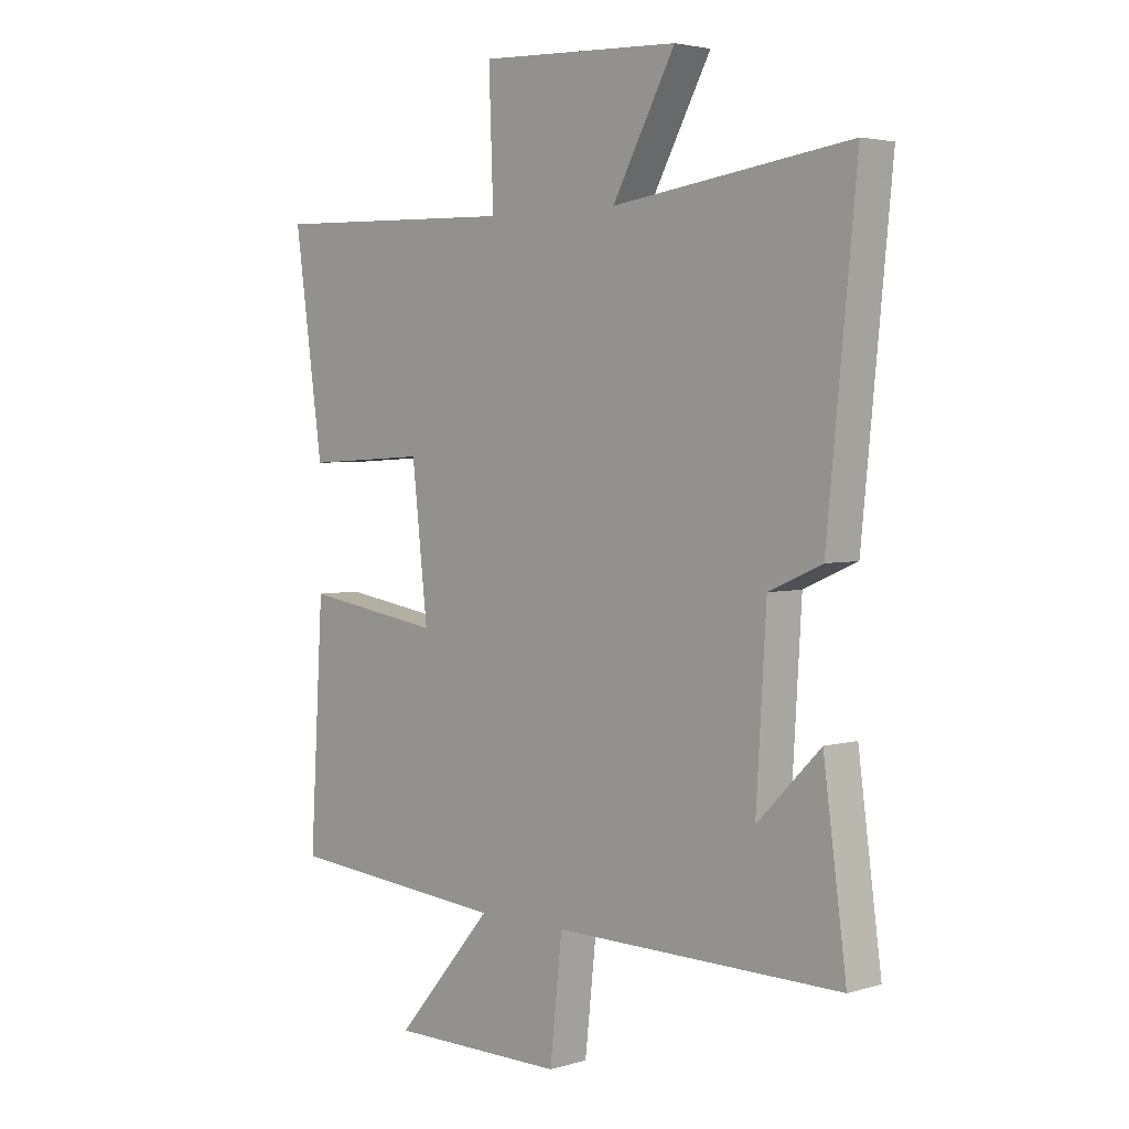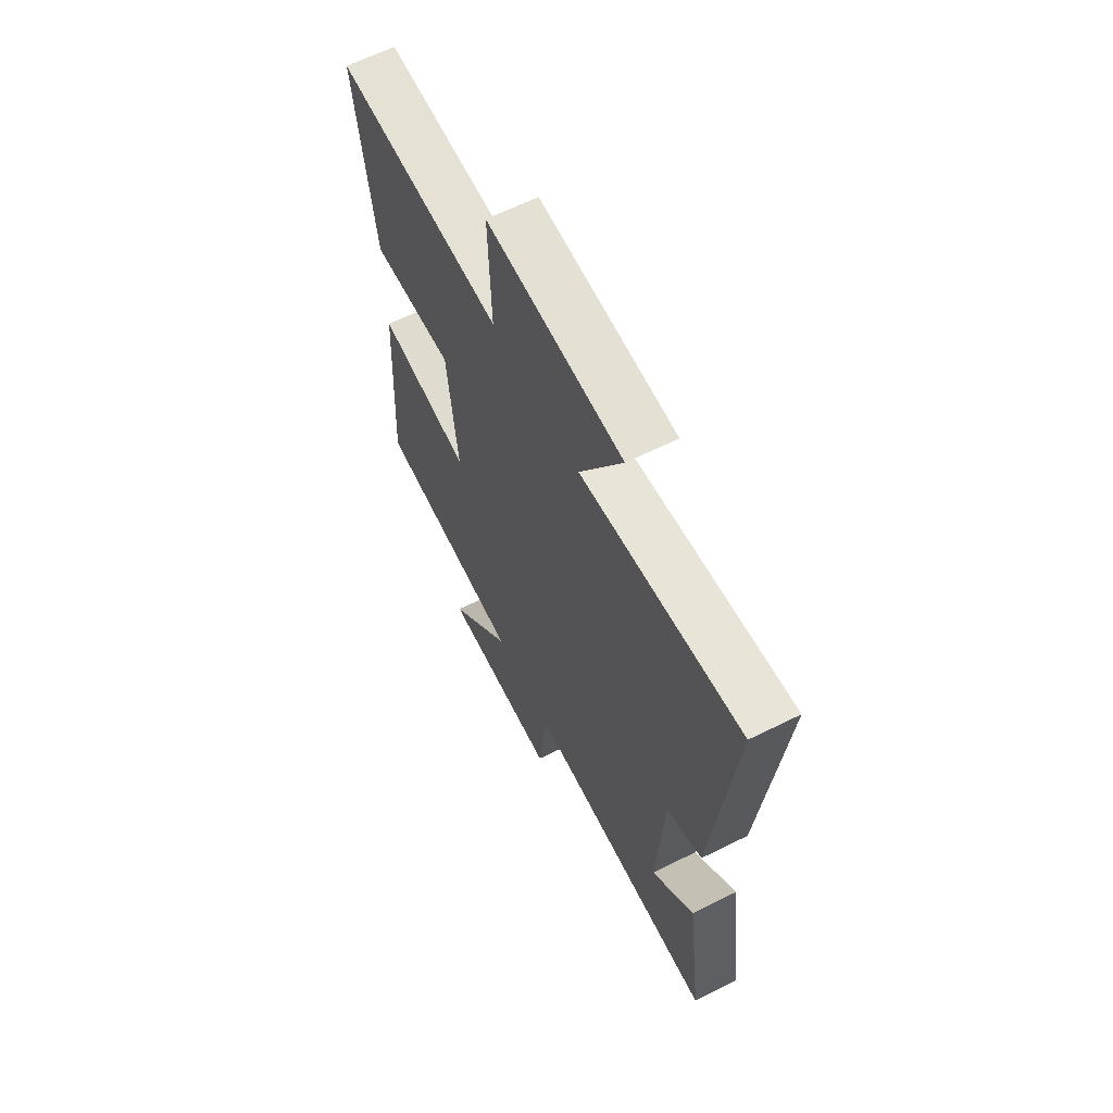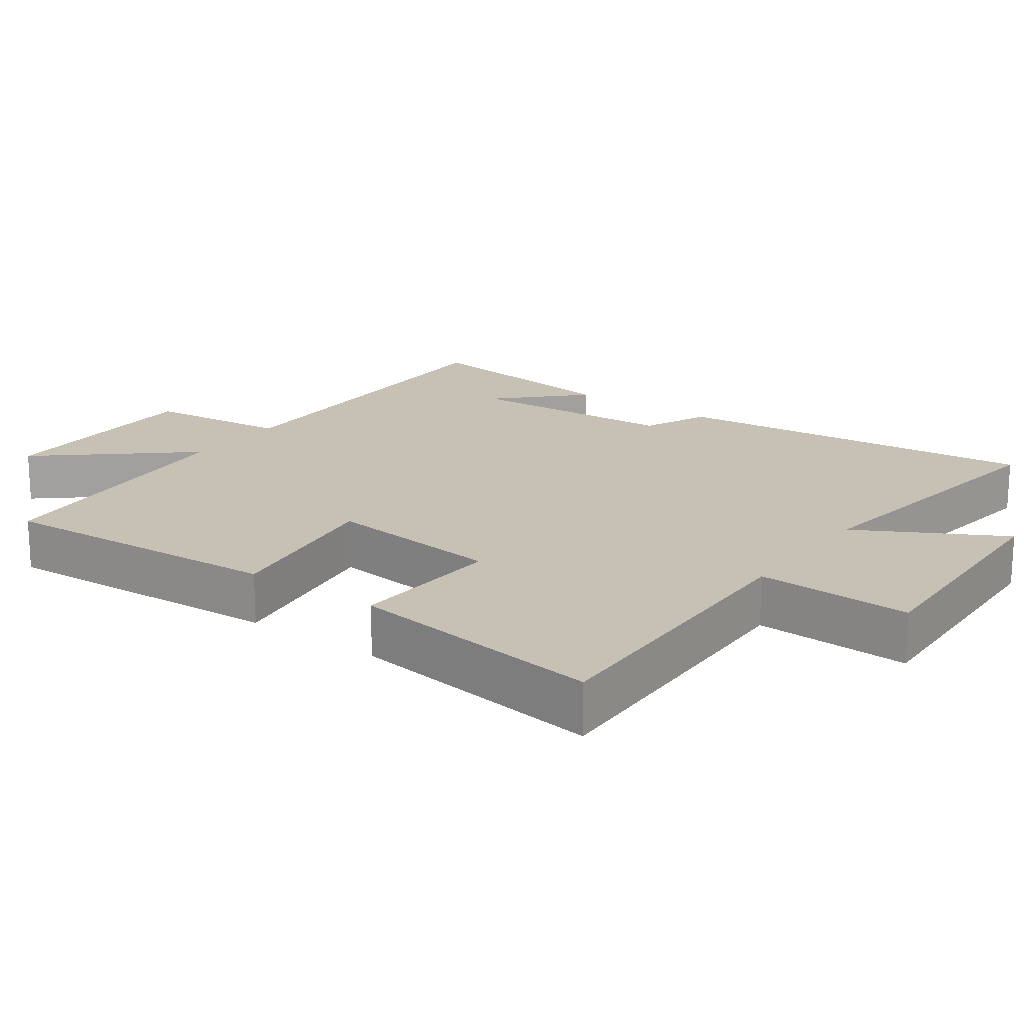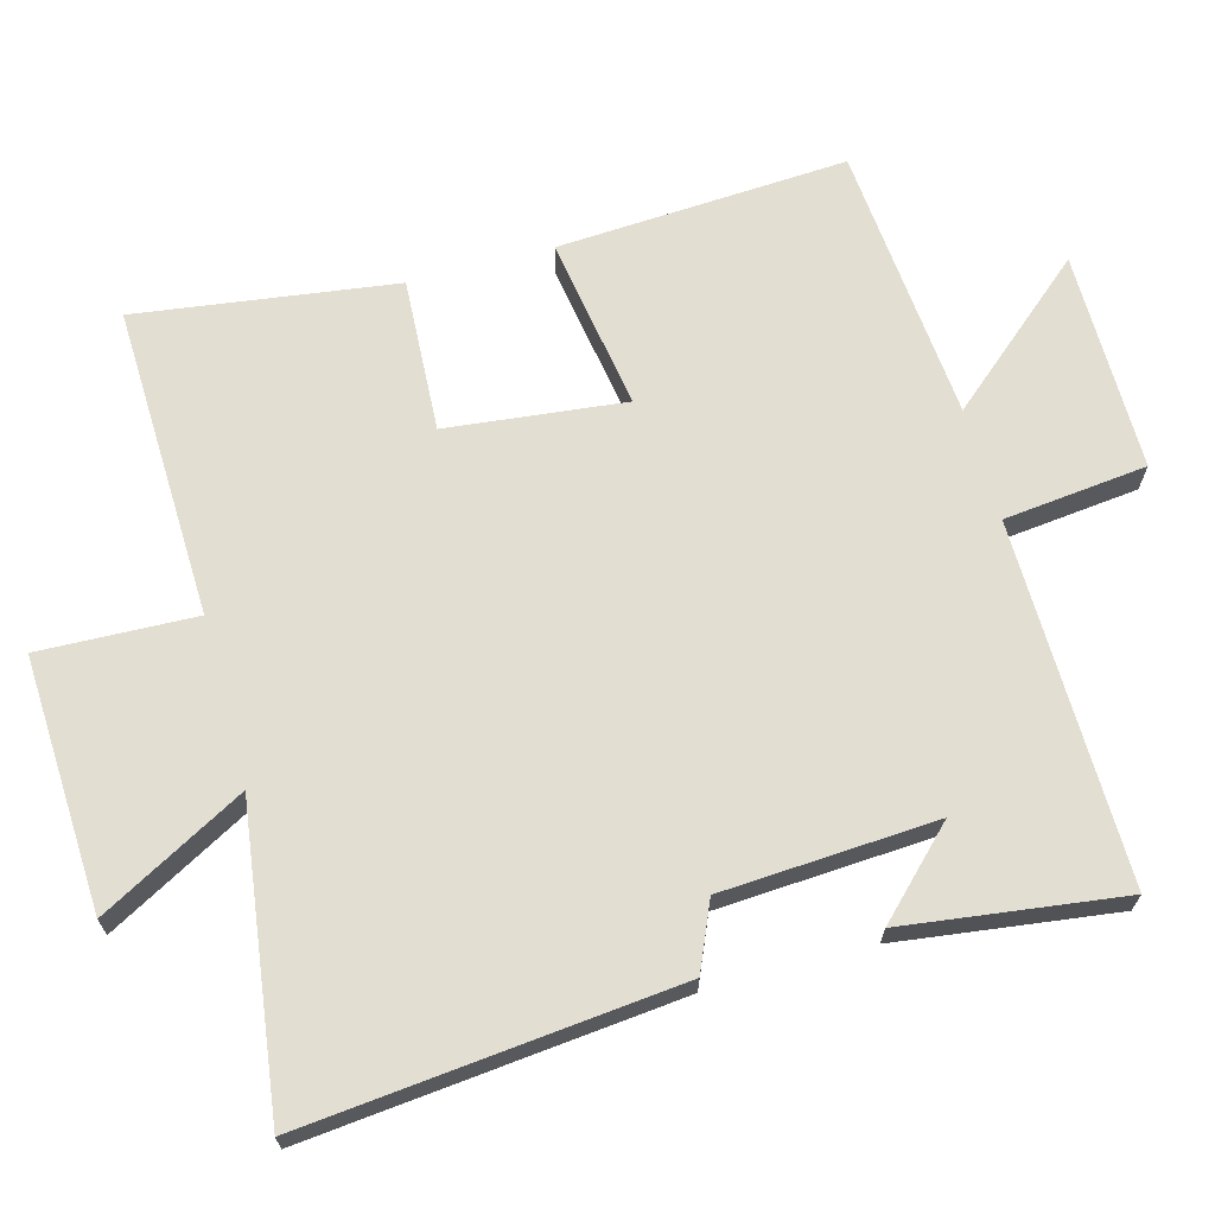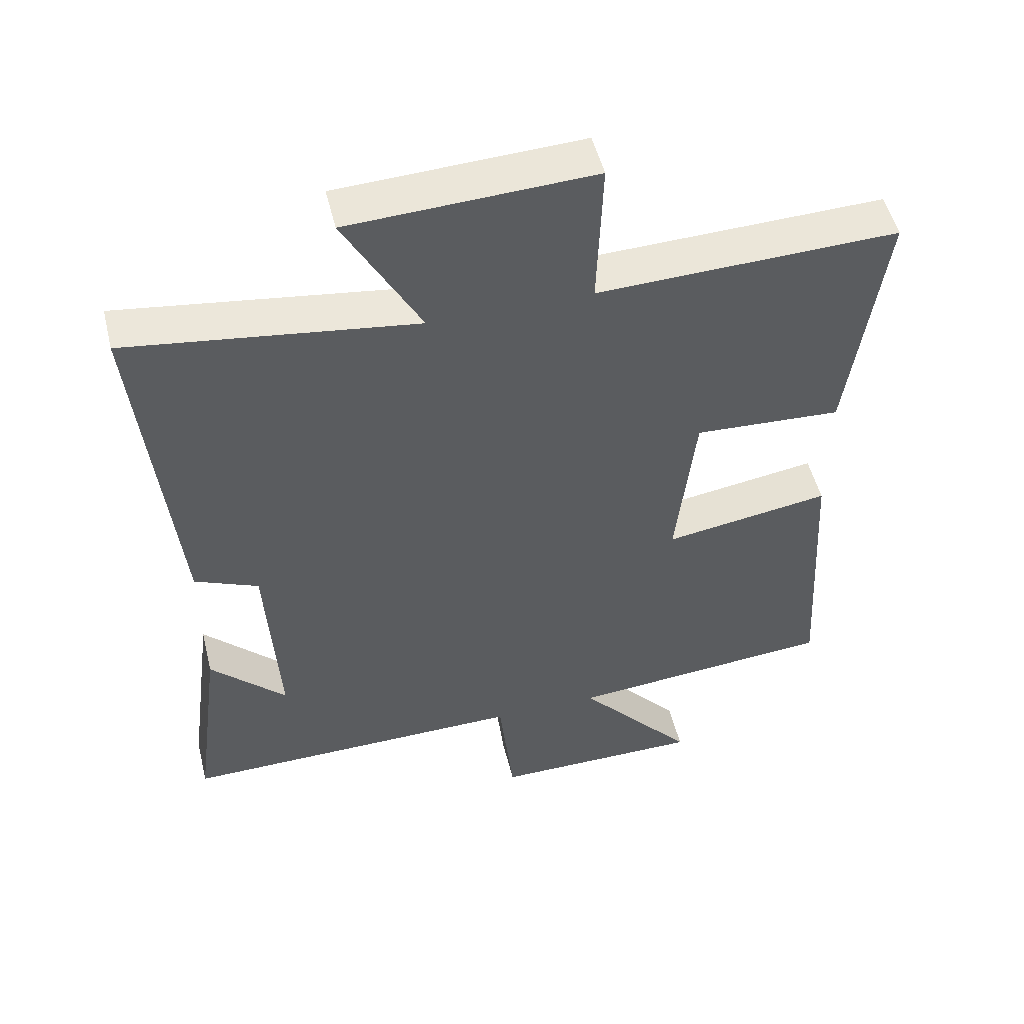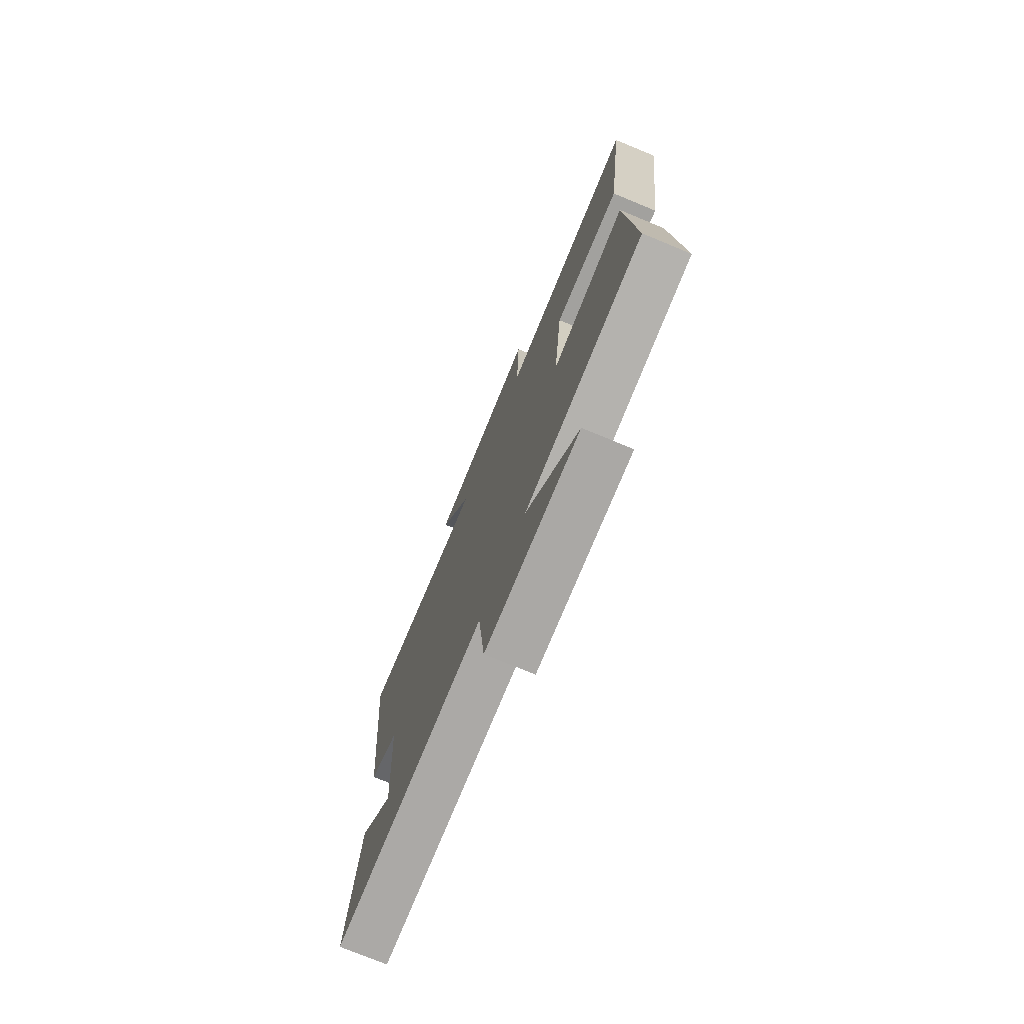
<metadata>
{"format":"obj","ext":"obj","renderer":"f3d","projection":"perspective","resolution":1024,"background":"white","views":[{"elev":3.4,"azim":45.5,"up":"+Z"},{"elev":63.3,"azim":63.3,"up":"+Z"},{"elev":18.5,"azim":-54.1,"up":"+Y"},{"elev":67.4,"azim":74.7,"up":"+Y"},{"elev":51.2,"azim":166.2,"up":"+Z"},{"elev":-75.1,"azim":-112.4,"up":"+Z"}]}
</metadata>
<code>
v 0.541 0.07 -0.505
v 0.03 0.07 -0.5
v 0.008 0.07 -0.703
v -0.304 0.07 -0.703
v -0.13 0.07 -0.5
v -0.524 0.07 -0.467
v -0.5 0.07 -0.056
v -0.254 0.07 -0.094
v -0.282 0.07 0.158
v -0.5 0.07 0.146
v -0.551 0.07 0.513
v -0.108 0.07 0.5
v -0.116 0.07 0.721
v 0.242 0.07 0.705
v 0.13 0.07 0.5
v 0.552 0.07 0.558
v 0.5 0.07 0.033
v 0.406 0.07 -0.008
v 0.388 0.07 -0.31
v 0.5 0.07 -0.197
v 0.541 0 -0.505
v 0.03 0 -0.5
v 0.008 0 -0.703
v -0.304 0 -0.703
v -0.13 0 -0.5
v -0.524 0 -0.467
v -0.5 0 -0.056
v -0.254 0 -0.094
v -0.282 0 0.158
v -0.5 0 0.146
v -0.551 0 0.513
v -0.108 0 0.5
v -0.116 0 0.721
v 0.242 0 0.705
v 0.13 0 0.5
v 0.552 0 0.558
v 0.5 0 0.033
v 0.406 0 -0.008
v 0.388 0 -0.31
v 0.5 0 -0.197
f 19 20 1
f 15 16 17 18
f 15 18 19
f 12 13 14 15
f 12 15 19
f 9 10 11 12
f 8 9 12 19
f 7 8 19
f 6 7 19
f 5 6 19
f 2 3 4 5
f 2 5 19
f 1 2 19
f 21 40 39
f 38 37 36 35
f 39 38 35
f 35 34 33 32
f 39 35 32
f 32 31 30 29
f 39 32 29 28
f 39 28 27
f 39 27 26
f 39 26 25
f 25 24 23 22
f 39 25 22
f 39 22 21
f 1 21 22 2
f 2 22 23 3
f 3 23 24 4
f 4 24 25 5
f 5 25 26 6
f 6 26 27 7
f 7 27 28 8
f 8 28 29 9
f 9 29 30 10
f 10 30 31 11
f 11 31 32 12
f 12 32 33 13
f 13 33 34 14
f 14 34 35 15
f 15 35 36 16
f 16 36 37 17
f 17 37 38 18
f 18 38 39 19
f 19 39 40 20
f 20 40 21 1

</code>
